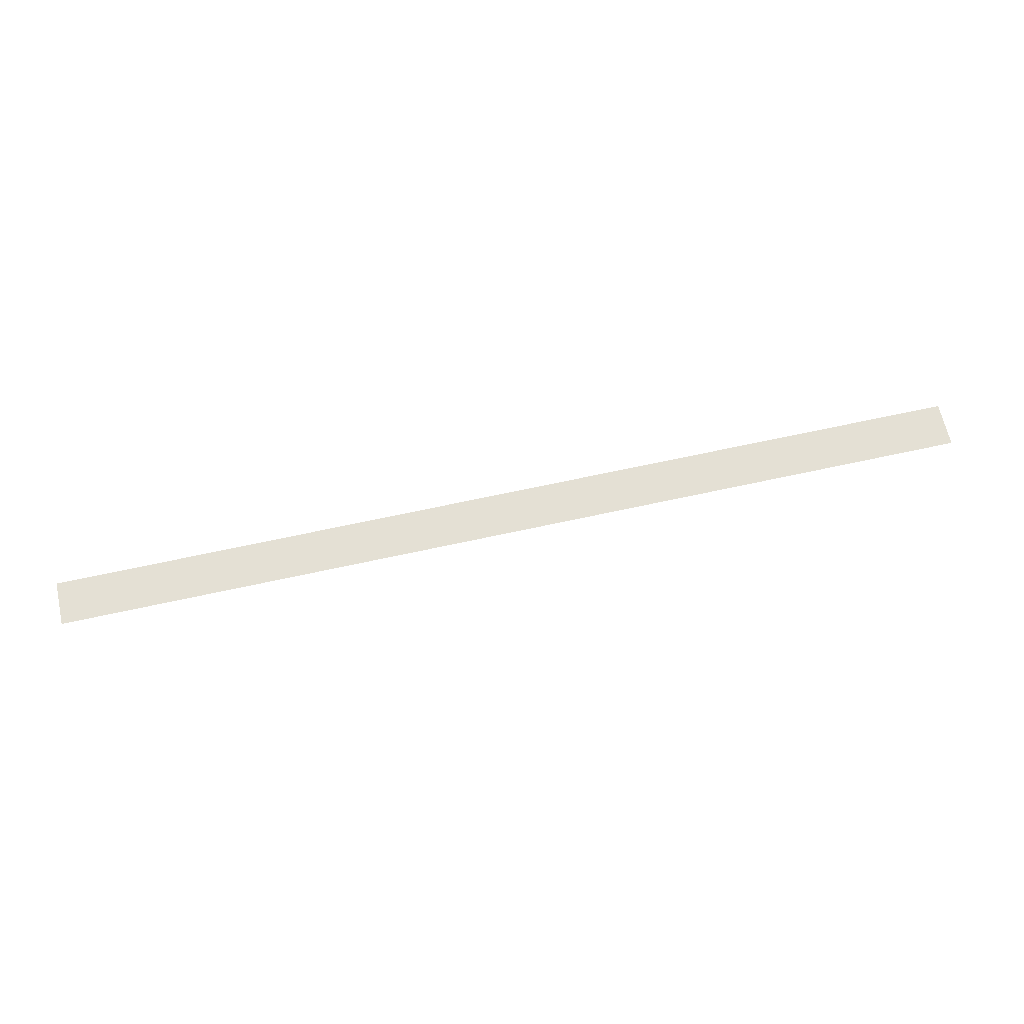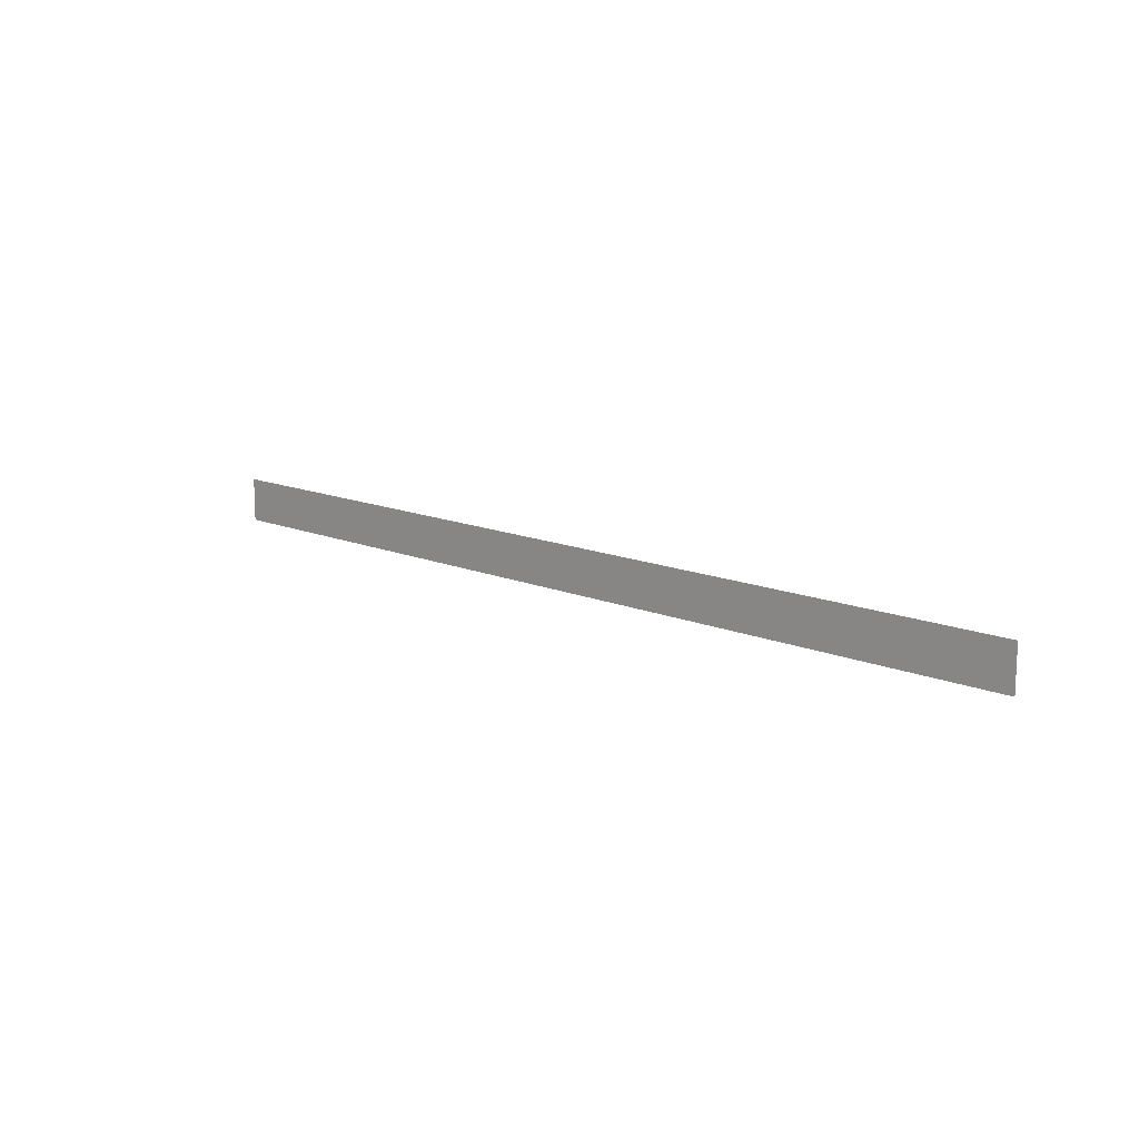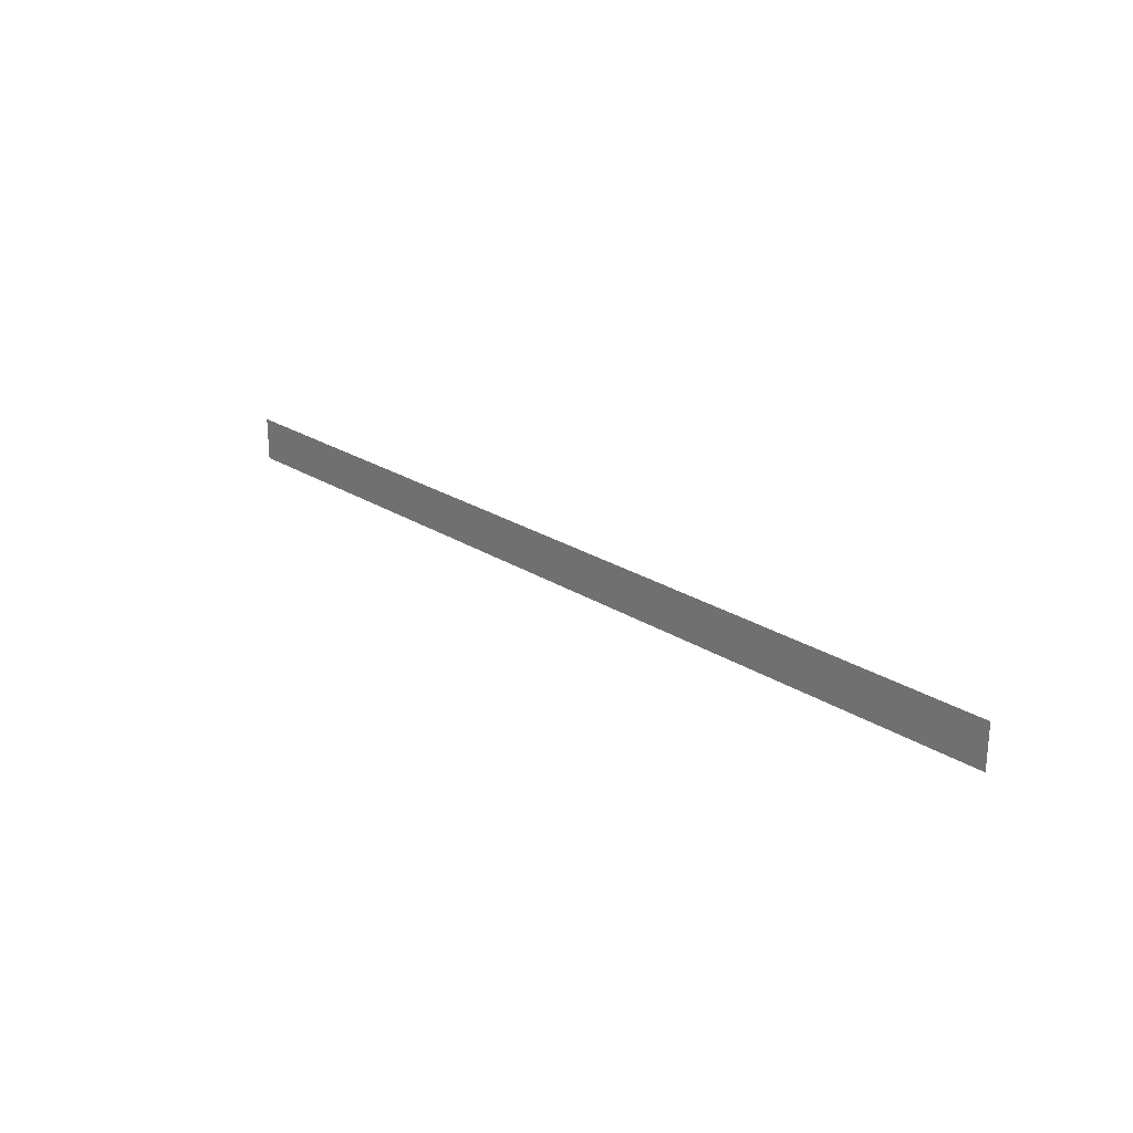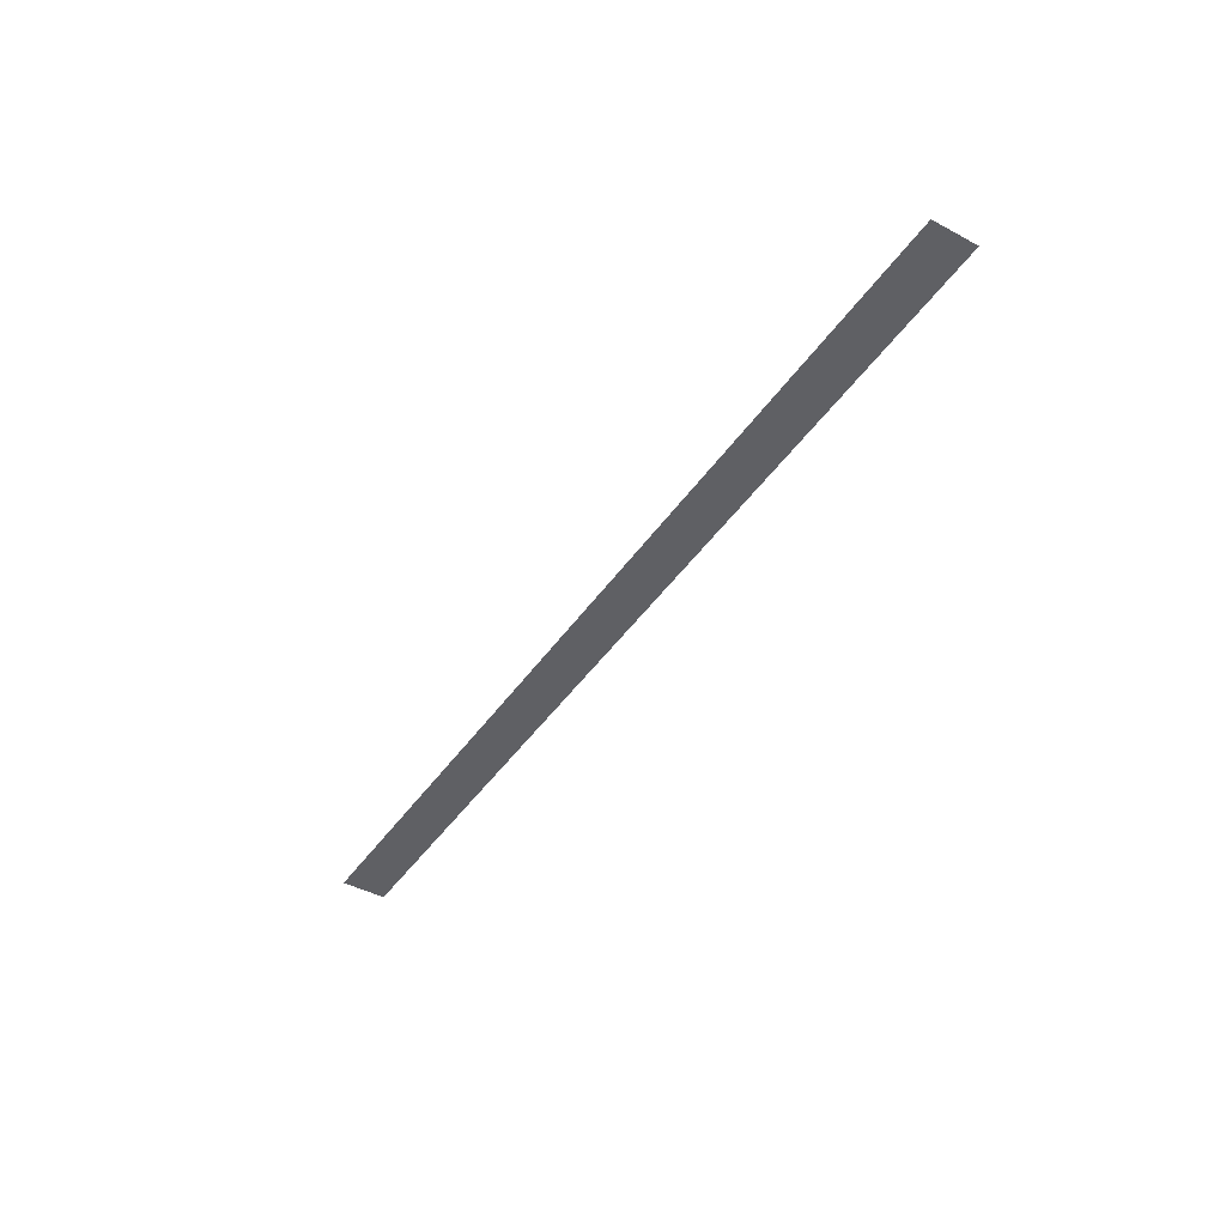
<metadata>
{"format":"obj","ext":"obj","renderer":"f3d","projection":"perspective","resolution":1024,"background":"white","views":[{"elev":66.0,"azim":-12.5,"up":"+Z"},{"elev":13.5,"azim":43.6,"up":"+Y"},{"elev":24.0,"azim":-133.5,"up":"+Y"},{"elev":-44.2,"azim":-122.1,"up":"+Z"}]}
</metadata>
<code>
v -2790 -60 -0.01333
v -2820 -60 -0.01333
v -2820 -30 -0.01333
v -2790 -30 -0.01333
v -2760 -60 -0.01333
v -2790 -60 -0.01333
v -2790 -30 -0.01333
v -2760 -30 -0.01333
v -2730 -60 -0.01333
v -2760 -60 -0.01333
v -2760 -30 -0.01333
v -2730 -30 -0.01333
v -2700 -60 -0.01333
v -2730 -60 -0.01333
v -2730 -30 -0.01333
v -2700 -30 -0.01333
v -2670 -60 -0.01333
v -2700 -60 -0.01333
v -2700 -30 -0.01333
v -2670 -30 -0.01333
v -2640 -60 -0.01333
v -2670 -60 -0.01333
v -2670 -30 -0.01333
v -2640 -30 -0.01333
v -2610 -60 -0.01333
v -2640 -60 -0.01333
v -2640 -30 -0.01333
v -2610 -30 -0.01333
v -2580 -60 -0.01333
v -2610 -60 -0.01333
v -2610 -30 -0.01333
v -2580 -30 -0.01333
v -2550 -60 -0.01333
v -2580 -60 -0.01333
v -2580 -30 -0.01333
v -2550 -30 -0.01333
v -2520 -60 -0.01333
v -2550 -60 -0.01333
v -2550 -30 -0.01333
v -2520 -30 -0.01333
v -2490 -60 -0.01333
v -2520 -60 -0.01333
v -2520 -30 -0.01333
v -2490 -30 -0.01333
v -2460 -60 -0.01333
v -2490 -60 -0.01333
v -2490 -30 -0.01333
v -2460 -30 -0.01333
v -2430 -60 -0.01333
v -2460 -60 -0.01333
v -2460 -30 -0.01333
v -2430 -30 -0.01333
v -2400 -60 -0.01333
v -2430 -60 -0.01333
v -2430 -30 -0.01333
v -2400 -30 -0.01333
v -2370 -60 -0.01333
v -2400 -60 -0.01333
v -2400 -30 -0.01333
v -2370 -30 -0.01333
v -2340 -60 -0.01333
v -2370 -60 -0.01333
v -2370 -30 -0.01333
v -2340 -30 -0.01333
v -2310 -60 -0.01333
v -2340 -60 -0.01333
v -2340 -30 -0.01333
v -2310 -30 -0.01333
v -2280 -60 -0.01333
v -2310 -60 -0.01333
v -2310 -30 -0.01333
v -2280 -30 -0.01333
v -2250 -60 -0.01333
v -2280 -60 -0.01333
v -2280 -30 -0.01333
v -2250 -30 -0.01333
v -2220 -60 -0.01333
v -2250 -60 -0.01333
v -2250 -30 -0.01333
v -2220 -30 -0.01333
v -2190 -60 -0.01333
v -2220 -60 -0.01333
v -2220 -30 -0.01333
v -2190 -30 -0.01333
g lv3_mesh_0003
f 1 2 3 4
f 5 6 7 8
f 9 10 11 12
f 13 14 15 16
f 17 18 19 20
f 21 22 23 24
f 25 26 27 28
f 29 30 31 32
f 33 34 35 36
f 37 38 39 40
f 41 42 43 44
f 45 46 47 48
f 49 50 51 52
f 53 54 55 56
f 57 58 59 60
f 61 62 63 64
f 65 66 67 68
f 69 70 71 72
f 73 74 75 76
f 77 78 79 80
f 81 82 83 84

</code>
